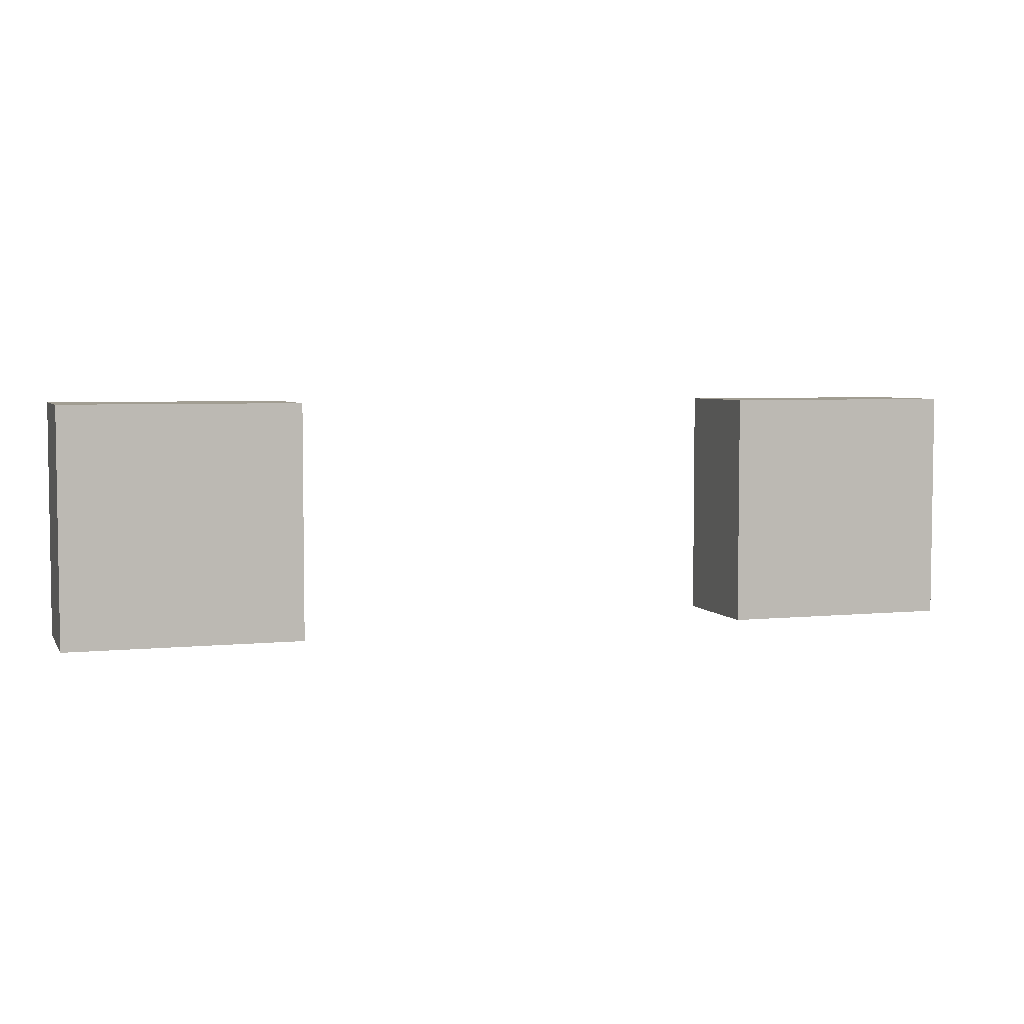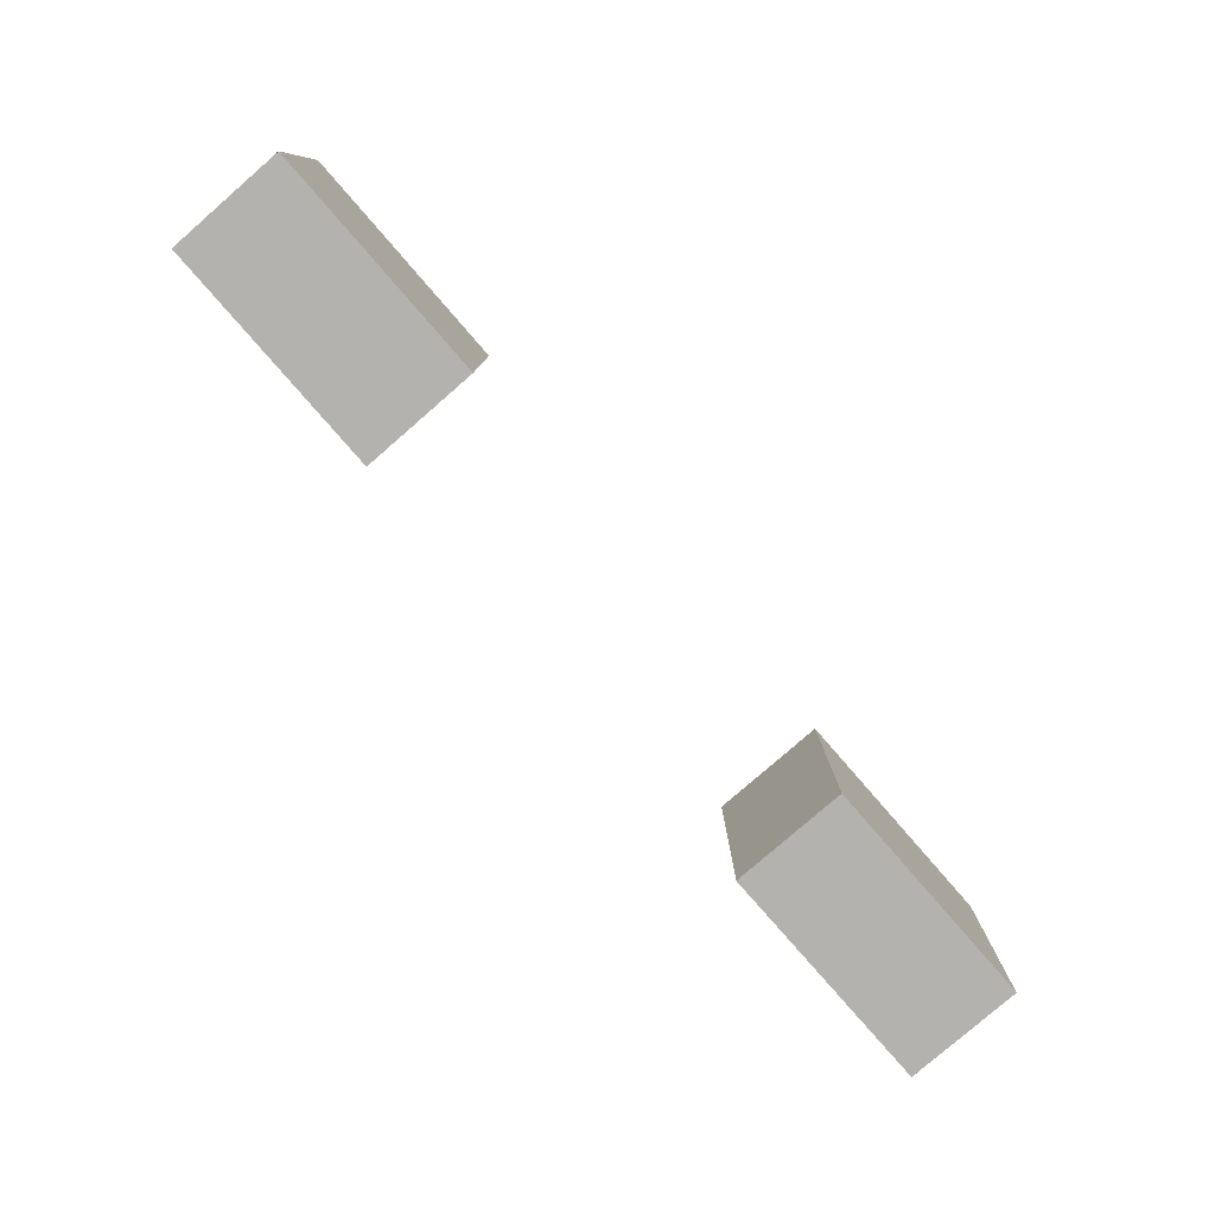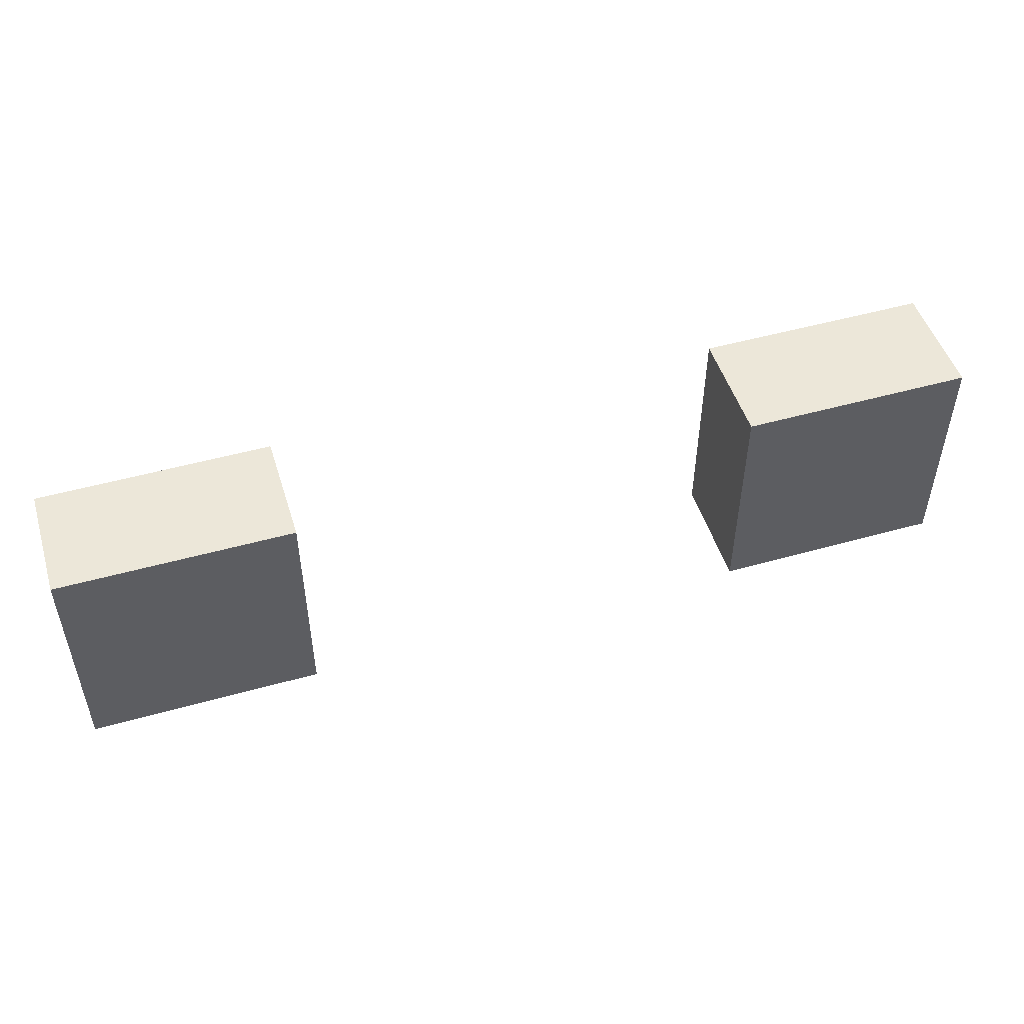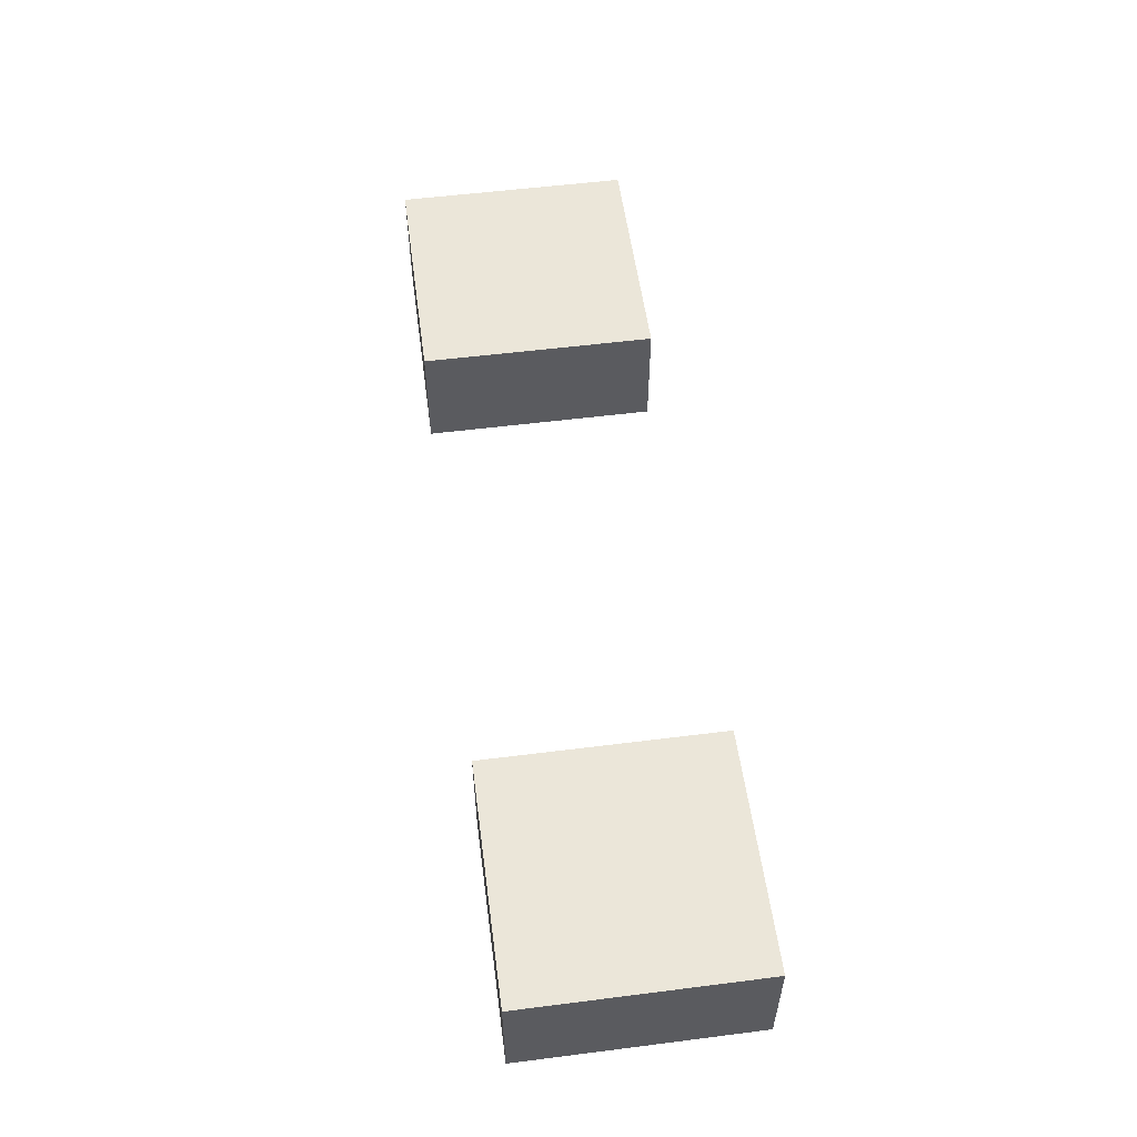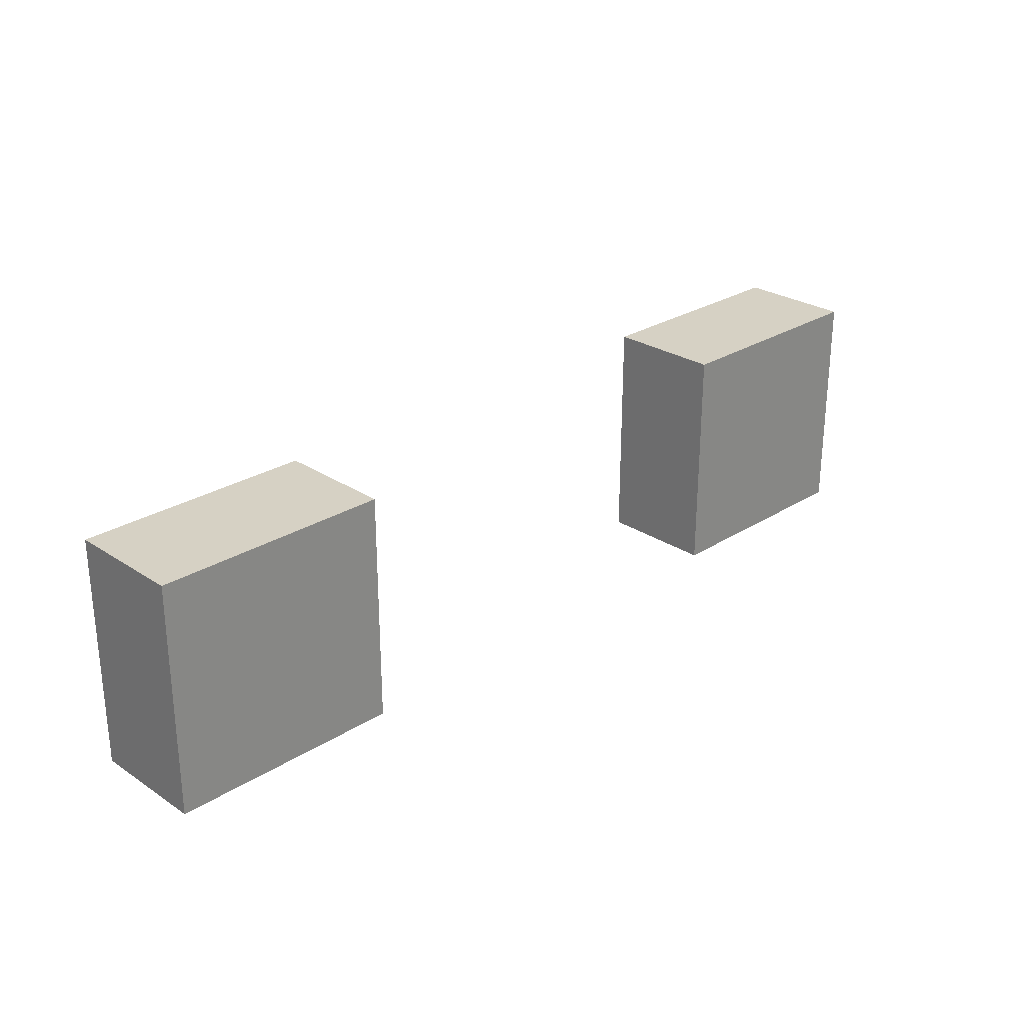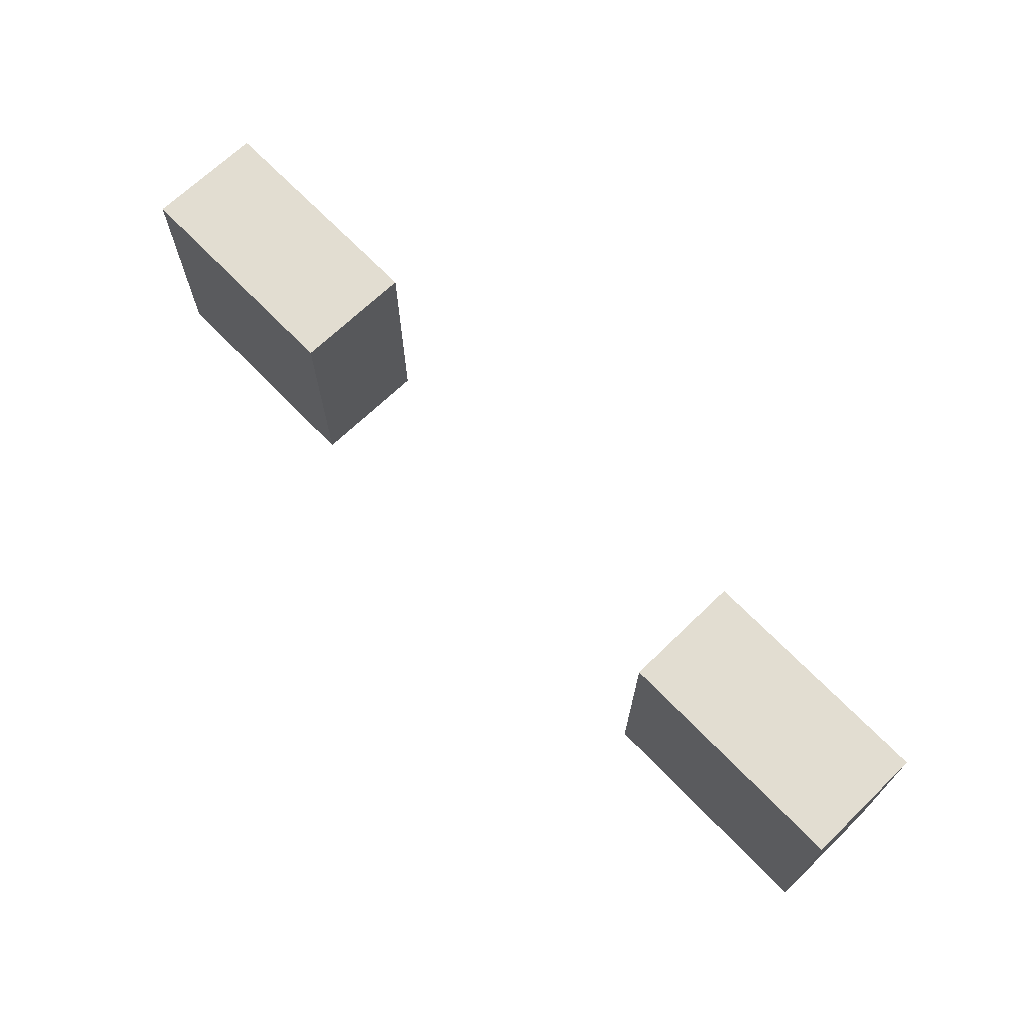
<metadata>
{"format":"obj","ext":"obj","renderer":"f3d","projection":"perspective","resolution":1024,"background":"white","views":[{"elev":4.7,"azim":161.9,"up":"+Y"},{"elev":-79.8,"azim":-49.0,"up":"+Y"},{"elev":49.7,"azim":162.8,"up":"+Y"},{"elev":55.1,"azim":82.4,"up":"+Z"},{"elev":26.8,"azim":135.6,"up":"+Y"},{"elev":68.6,"azim":46.0,"up":"+Y"}]}
</metadata>
<code>
o
v -6.8 0 3.3
v -6.8 0 3.2
v -6.8 0.2 3.3
v -6.8 0.2 3.2
v -6.2 0 3.3
v -6.2 0 3.2
v -6.2 0.2 3.3
v -6.2 0.2 3.2
v -6.6 0 3.3
v -6.6 0 3.2
v -6.6 0.2 3.3
v -6.6 0.2 3.2
v -6 0 3.3
v -6 0 3.2
v -6 0.2 3.3
v -6 0.2 3.2
v -6.8 0 3.3
v -6.8 0.2 3.3
v -6.6 0 3.3
v -6.6 0.2 3.3
v -6.2 0 3.3
v -6.2 0.2 3.3
v -6 0 3.3
v -6 0.2 3.3
v -6.8 0 3.2
v -6.8 0.2 3.2
v -6.6 0 3.2
v -6.6 0.2 3.2
v -6.2 0 3.2
v -6.2 0.2 3.2
v -6 0 3.2
v -6 0.2 3.2
v -6.8 0 3.3
v -6.6 0 3.3
v -6.2 0 3.3
v -6 0 3.3
v -6.8 0 3.2
v -6.6 0 3.2
v -6.2 0 3.2
v -6 0 3.2
v -6.8 0.2 3.3
v -6.6 0.2 3.3
v -6.2 0.2 3.3
v -6 0.2 3.3
v -6.8 0.2 3.2
v -6.6 0.2 3.2
v -6.2 0.2 3.2
v -6 0.2 3.2
f 3 2 1
f 4 2 3
f 7 6 5
f 8 6 7
f 9 10 11
f 11 10 12
f 13 14 15
f 15 14 16
f 19 18 17
f 20 18 19
f 23 22 21
f 24 22 23
f 25 26 27
f 27 26 28
f 29 30 31
f 31 30 32
f 37 34 33
f 38 34 37
f 39 36 35
f 40 36 39
f 41 42 45
f 45 42 46
f 43 44 47
f 47 44 48

</code>
